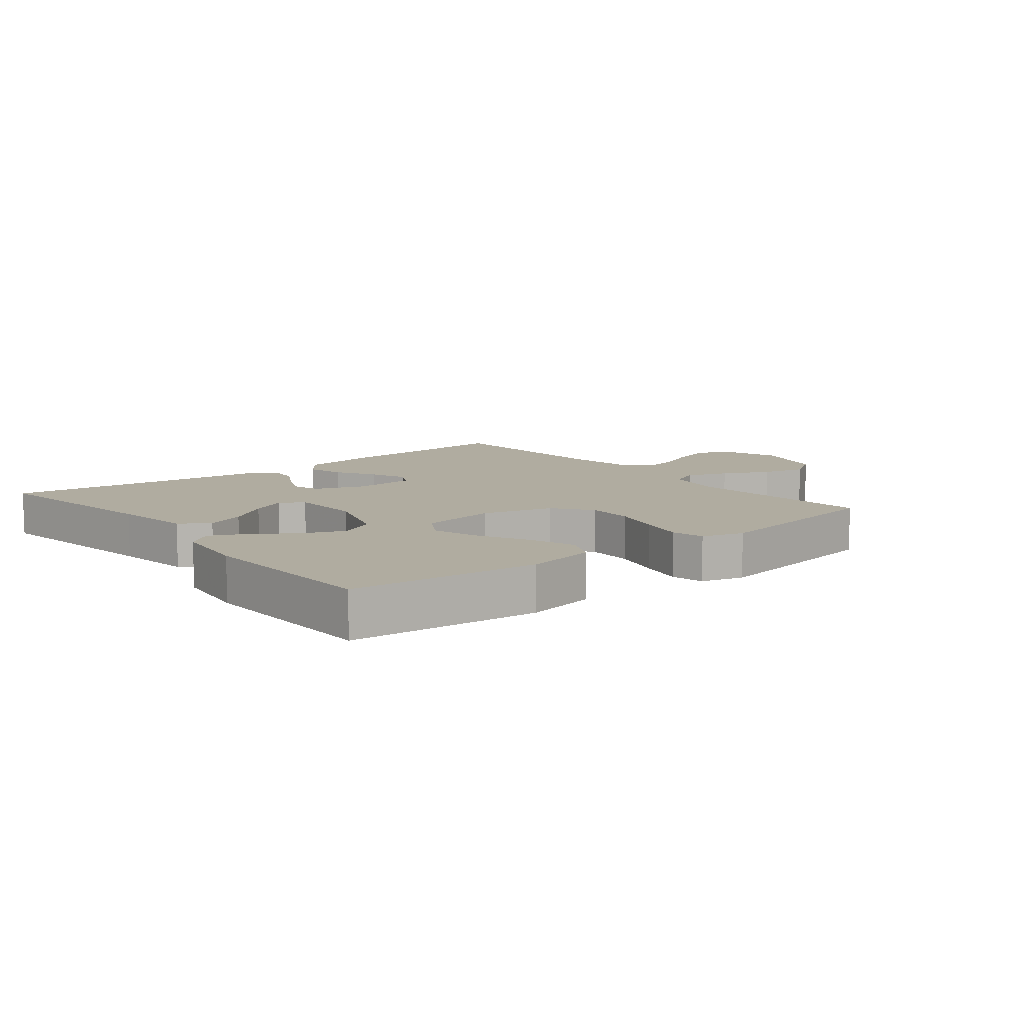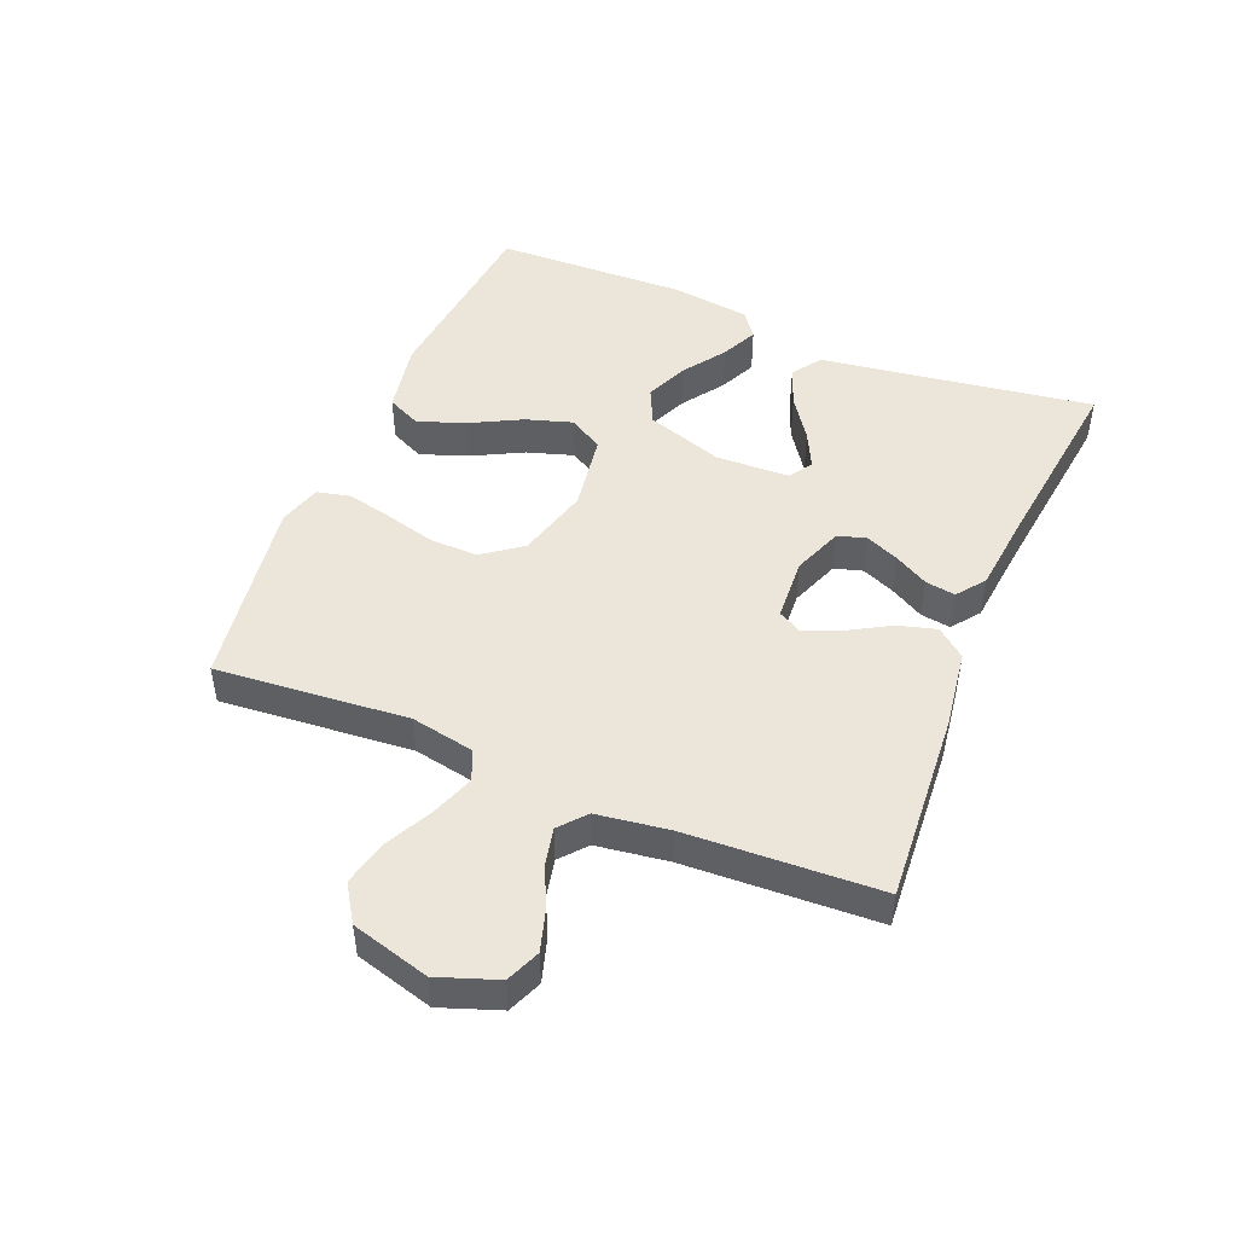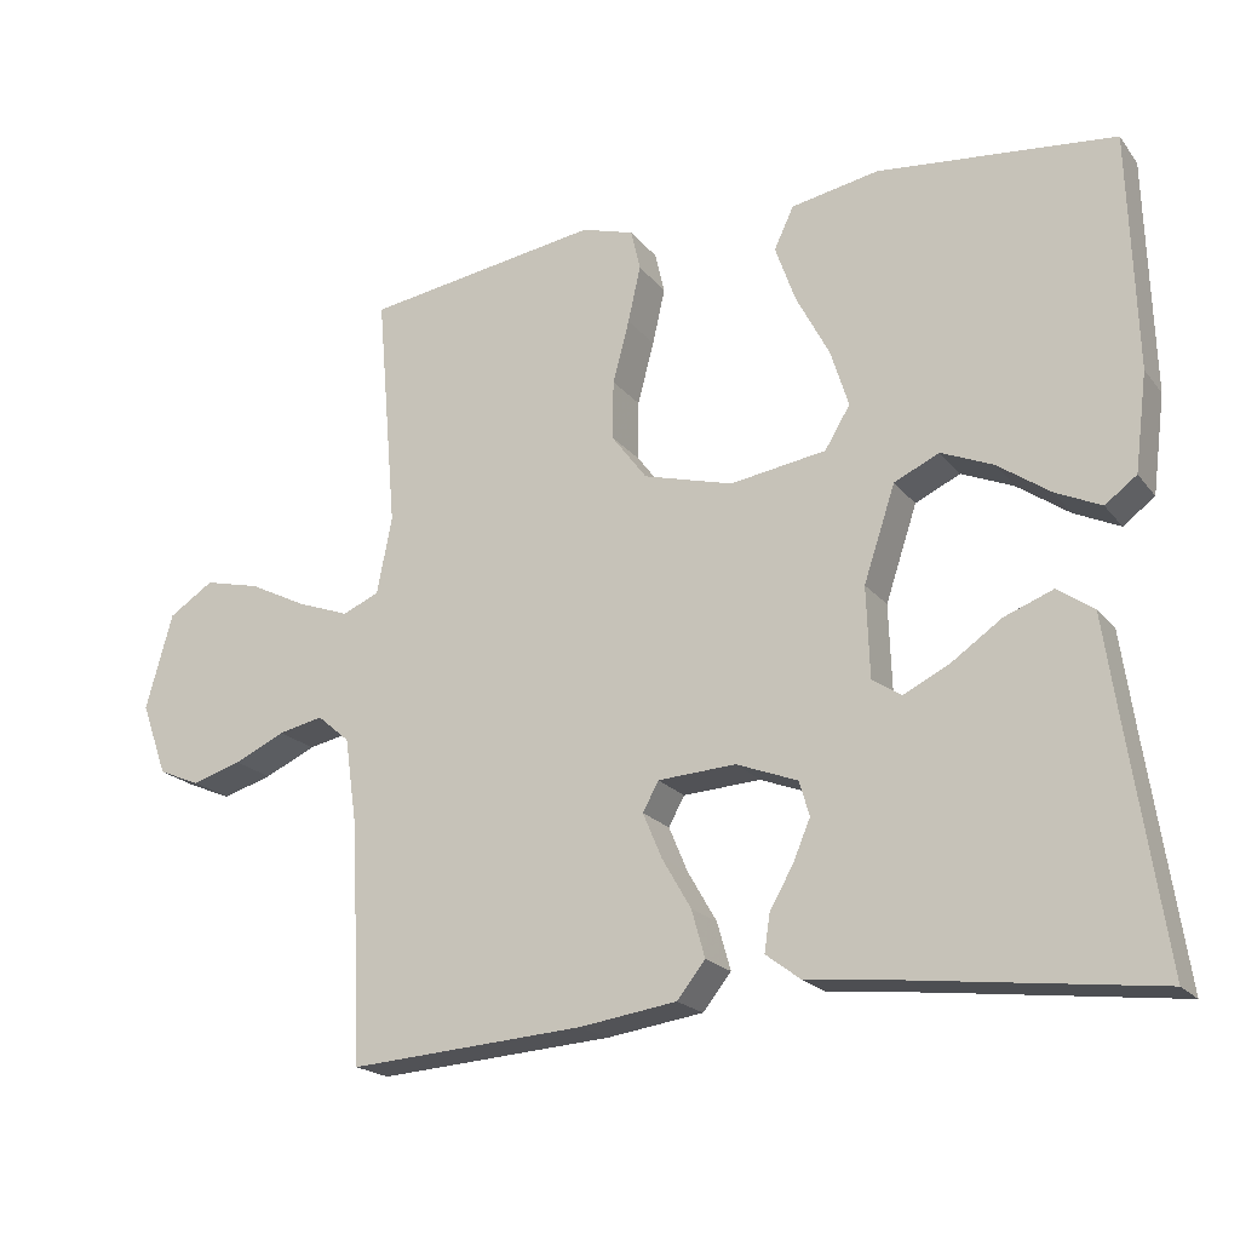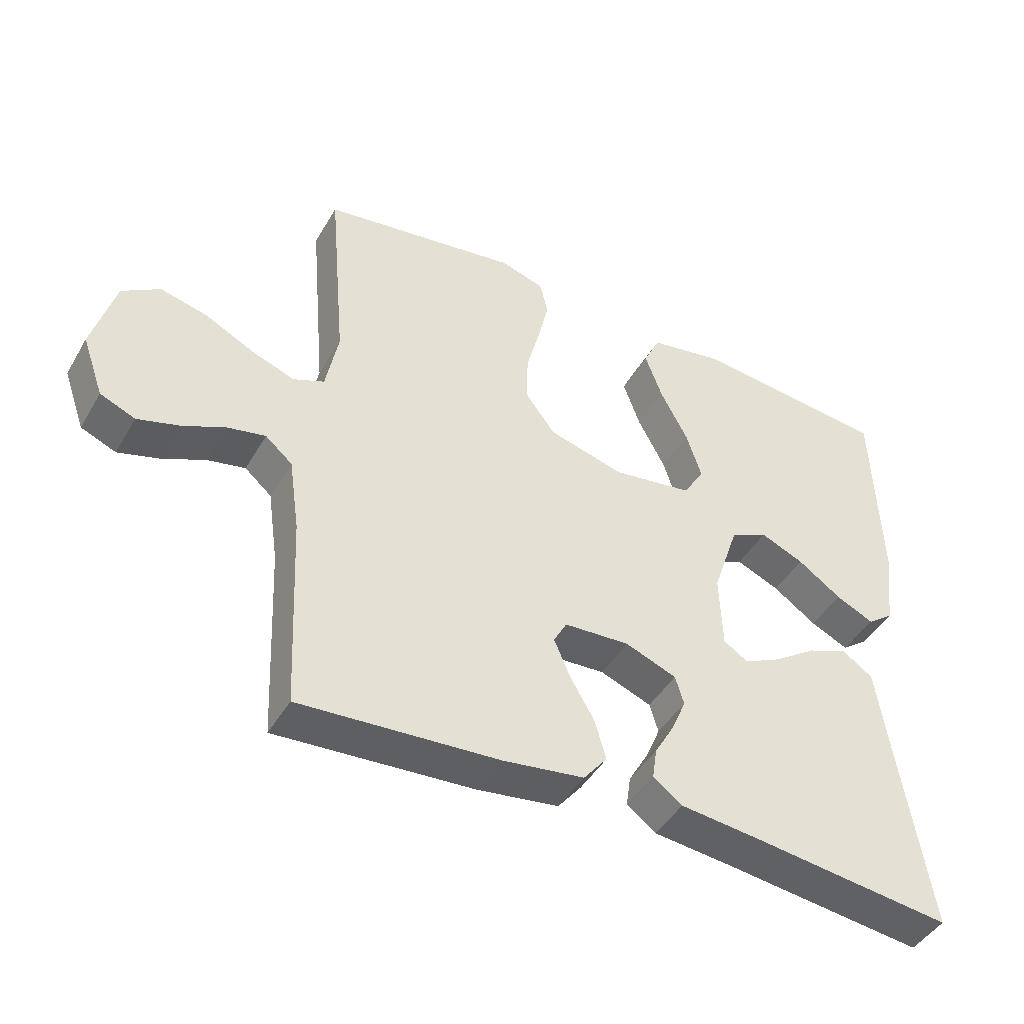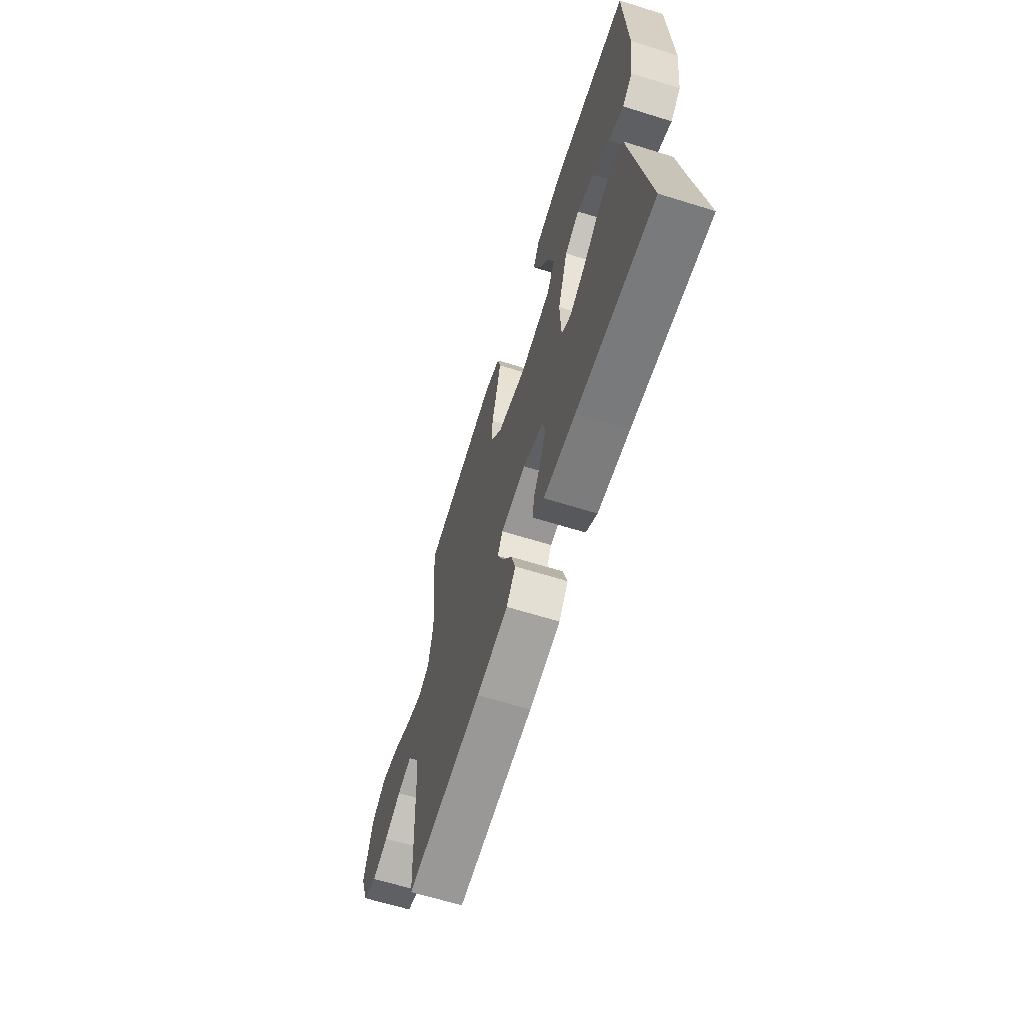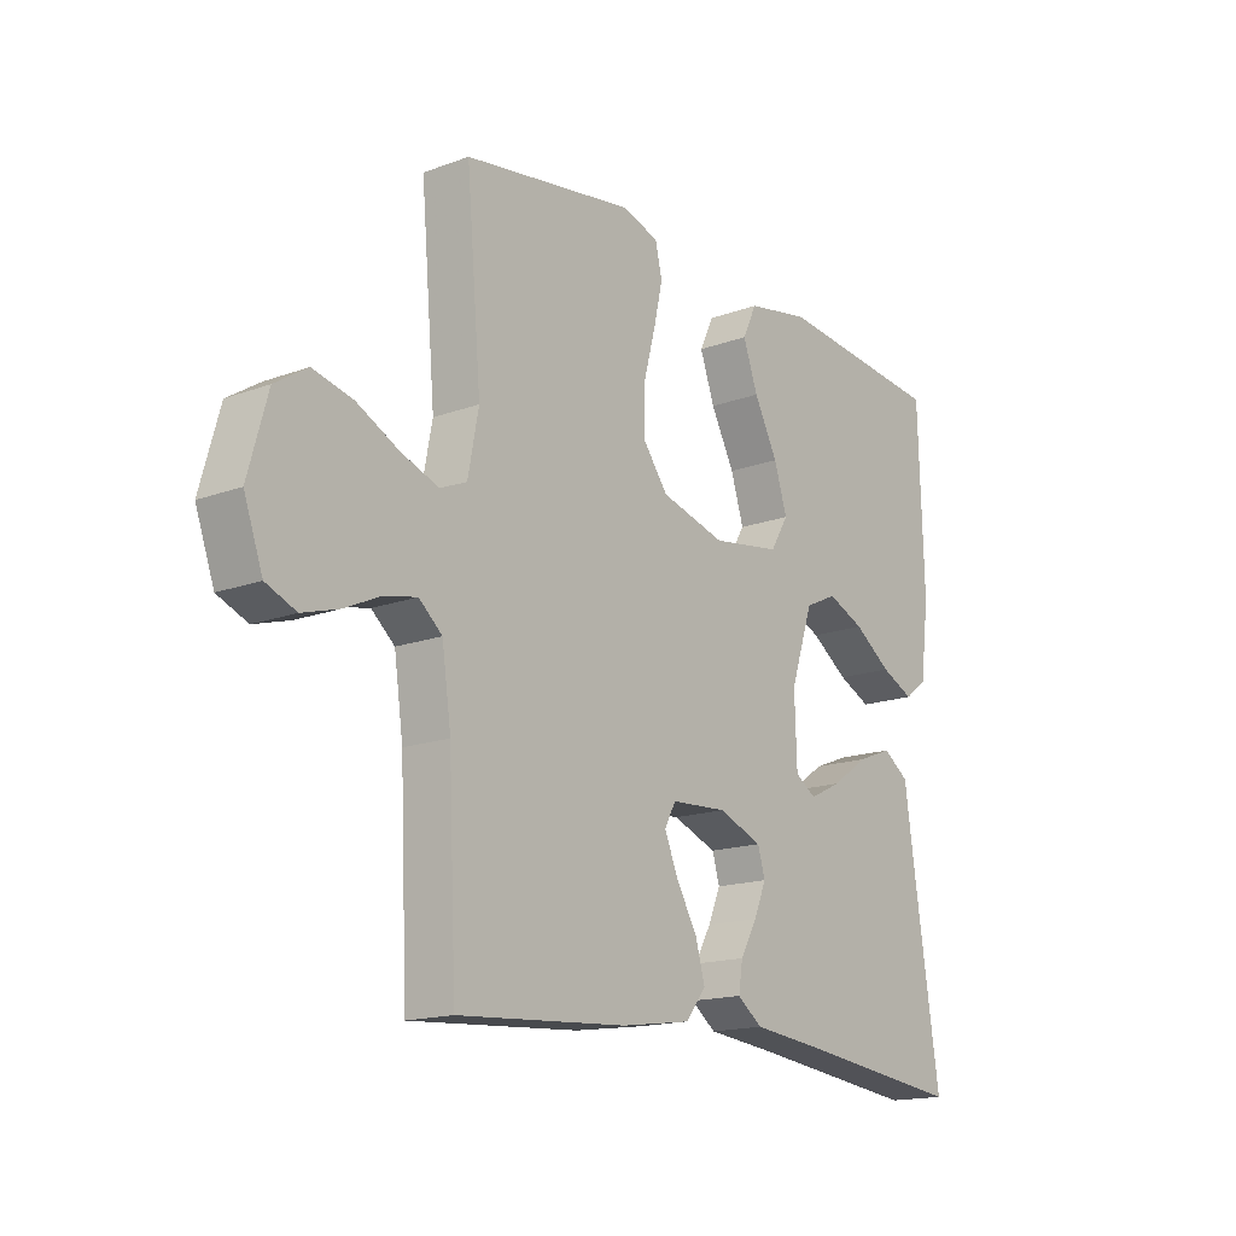
<metadata>
{"format":"obj","ext":"obj","renderer":"f3d","projection":"perspective","resolution":1024,"background":"white","views":[{"elev":10.0,"azim":-39.0,"up":"+Y"},{"elev":47.9,"azim":112.5,"up":"+Y"},{"elev":-19.9,"azim":-153.3,"up":"+Z"},{"elev":-44.9,"azim":151.4,"up":"+Z"},{"elev":-64.8,"azim":-107.4,"up":"+Z"},{"elev":-16.2,"azim":127.3,"up":"+Z"}]}
</metadata>
<code>
v 0.5 0.07 -0.5
v 0.2 0.07 -0.479
v 0.077 0.07 -0.461
v 0.041 0.07 -0.416
v 0.058 0.07 -0.356
v 0.095 0.07 -0.292
v 0.119 0.07 -0.235
v 0.099 0.07 -0.198
v 0 0.07 -0.192
v -0.078 0.07 -0.222
v -0.091 0.07 -0.266
v -0.069 0.07 -0.318
v -0.039 0.07 -0.371
v -0.032 0.07 -0.418
v -0.076 0.07 -0.451
v -0.2 0.07 -0.464
v -0.5 0.07 -0.5
v -0.455 0.07 -0.2
v -0.437 0.07 -0.074
v -0.391 0.07 -0.042
v -0.329 0.07 -0.066
v -0.264 0.07 -0.111
v -0.207 0.07 -0.139
v -0.17 0.07 -0.115
v -0.166 0.07 0
v -0.206 0.07 0.12
v -0.263 0.07 0.147
v -0.329 0.07 0.119
v -0.395 0.07 0.073
v -0.453 0.07 0.046
v -0.493 0.07 0.076
v -0.509 0.07 0.2
v -0.5 0.07 0.5
v -0.2 0.07 0.53
v -0.088 0.07 0.509
v -0.063 0.07 0.456
v -0.089 0.07 0.383
v -0.131 0.07 0.303
v -0.154 0.07 0.23
v -0.122 0.07 0.177
v 0 0.07 0.158
v 0.114 0.07 0.189
v 0.159 0.07 0.249
v 0.158 0.07 0.324
v 0.137 0.07 0.403
v 0.121 0.07 0.474
v 0.133 0.07 0.526
v 0.2 0.07 0.546
v 0.5 0.07 0.5
v 0.474 0.07 0.2
v 0.493 0.07 0.101
v 0.54 0.07 0.081
v 0.606 0.07 0.105
v 0.68 0.07 0.142
v 0.751 0.07 0.159
v 0.808 0.07 0.122
v 0.842 0.07 0
v 0.809 0.07 -0.092
v 0.756 0.07 -0.114
v 0.693 0.07 -0.095
v 0.628 0.07 -0.065
v 0.571 0.07 -0.053
v 0.53 0.07 -0.088
v 0.514 0.07 -0.2
v 0.5 0 -0.5
v 0.2 0 -0.479
v 0.077 0 -0.461
v 0.041 0 -0.416
v 0.058 0 -0.356
v 0.095 0 -0.292
v 0.119 0 -0.235
v 0.099 0 -0.198
v 0 0 -0.192
v -0.078 0 -0.222
v -0.091 0 -0.266
v -0.069 0 -0.318
v -0.039 0 -0.371
v -0.032 0 -0.418
v -0.076 0 -0.451
v -0.2 0 -0.464
v -0.5 0 -0.5
v -0.455 0 -0.2
v -0.437 0 -0.074
v -0.391 0 -0.042
v -0.329 0 -0.066
v -0.264 0 -0.111
v -0.207 0 -0.139
v -0.17 0 -0.115
v -0.166 0 0
v -0.206 0 0.12
v -0.263 0 0.147
v -0.329 0 0.119
v -0.395 0 0.073
v -0.453 0 0.046
v -0.493 0 0.076
v -0.509 0 0.2
v -0.5 0 0.5
v -0.2 0 0.53
v -0.088 0 0.509
v -0.063 0 0.456
v -0.089 0 0.383
v -0.131 0 0.303
v -0.154 0 0.23
v -0.122 0 0.177
v 0 0 0.158
v 0.114 0 0.189
v 0.159 0 0.249
v 0.158 0 0.324
v 0.137 0 0.403
v 0.121 0 0.474
v 0.133 0 0.526
v 0.2 0 0.546
v 0.5 0 0.5
v 0.474 0 0.2
v 0.493 0 0.101
v 0.54 0 0.081
v 0.606 0 0.105
v 0.68 0 0.142
v 0.751 0 0.159
v 0.808 0 0.122
v 0.842 0 0
v 0.809 0 -0.092
v 0.756 0 -0.114
v 0.693 0 -0.095
v 0.628 0 -0.065
v 0.571 0 -0.053
v 0.53 0 -0.088
v 0.514 0 -0.2
f 58 59 60 61
f 58 61 62
f 57 58 62
f 56 57 62
f 53 54 55 56
f 52 53 56 62
f 51 52 62 63
f 47 48 49 50
f 47 50 51
f 44 45 46 47
f 44 47 51 63
f 35 36 37 38
f 35 38 39
f 34 35 39
f 33 34 39
f 32 33 39 40
f 28 29 30 31
f 27 28 31 32
f 19 20 21 22
f 18 19 22 23
f 16 17 18 23
f 15 16 23 24
f 12 13 14 15
f 11 12 15 24
f 3 4 5 6
f 3 6 7
f 64 1 2 3
f 64 3 7
f 43 44 63 64
f 42 43 64 7
f 41 42 7 8
f 27 32 40 41
f 26 27 41
f 25 26 41 8
f 10 11 24 25
f 9 10 25
f 8 9 25
f 125 124 123 122
f 126 125 122
f 126 122 121
f 126 121 120
f 120 119 118 117
f 126 120 117 116
f 127 126 116 115
f 114 113 112 111
f 115 114 111
f 111 110 109 108
f 127 115 111 108
f 102 101 100 99
f 103 102 99
f 103 99 98
f 103 98 97
f 104 103 97 96
f 95 94 93 92
f 96 95 92 91
f 86 85 84 83
f 87 86 83 82
f 87 82 81 80
f 88 87 80 79
f 79 78 77 76
f 88 79 76 75
f 70 69 68 67
f 71 70 67
f 67 66 65 128
f 71 67 128
f 128 127 108 107
f 71 128 107 106
f 72 71 106 105
f 105 104 96 91
f 105 91 90
f 72 105 90 89
f 89 88 75 74
f 89 74 73
f 89 73 72
f 1 65 66 2
f 2 66 67 3
f 3 67 68 4
f 4 68 69 5
f 5 69 70 6
f 6 70 71 7
f 7 71 72 8
f 8 72 73 9
f 9 73 74 10
f 10 74 75 11
f 11 75 76 12
f 12 76 77 13
f 13 77 78 14
f 14 78 79 15
f 15 79 80 16
f 16 80 81 17
f 17 81 82 18
f 18 82 83 19
f 19 83 84 20
f 20 84 85 21
f 21 85 86 22
f 22 86 87 23
f 23 87 88 24
f 24 88 89 25
f 25 89 90 26
f 26 90 91 27
f 27 91 92 28
f 28 92 93 29
f 29 93 94 30
f 30 94 95 31
f 31 95 96 32
f 32 96 97 33
f 33 97 98 34
f 34 98 99 35
f 35 99 100 36
f 36 100 101 37
f 37 101 102 38
f 38 102 103 39
f 39 103 104 40
f 40 104 105 41
f 41 105 106 42
f 42 106 107 43
f 43 107 108 44
f 44 108 109 45
f 45 109 110 46
f 46 110 111 47
f 47 111 112 48
f 48 112 113 49
f 49 113 114 50
f 50 114 115 51
f 51 115 116 52
f 52 116 117 53
f 53 117 118 54
f 54 118 119 55
f 55 119 120 56
f 56 120 121 57
f 57 121 122 58
f 58 122 123 59
f 59 123 124 60
f 60 124 125 61
f 61 125 126 62
f 62 126 127 63
f 63 127 128 64
f 64 128 65 1

</code>
